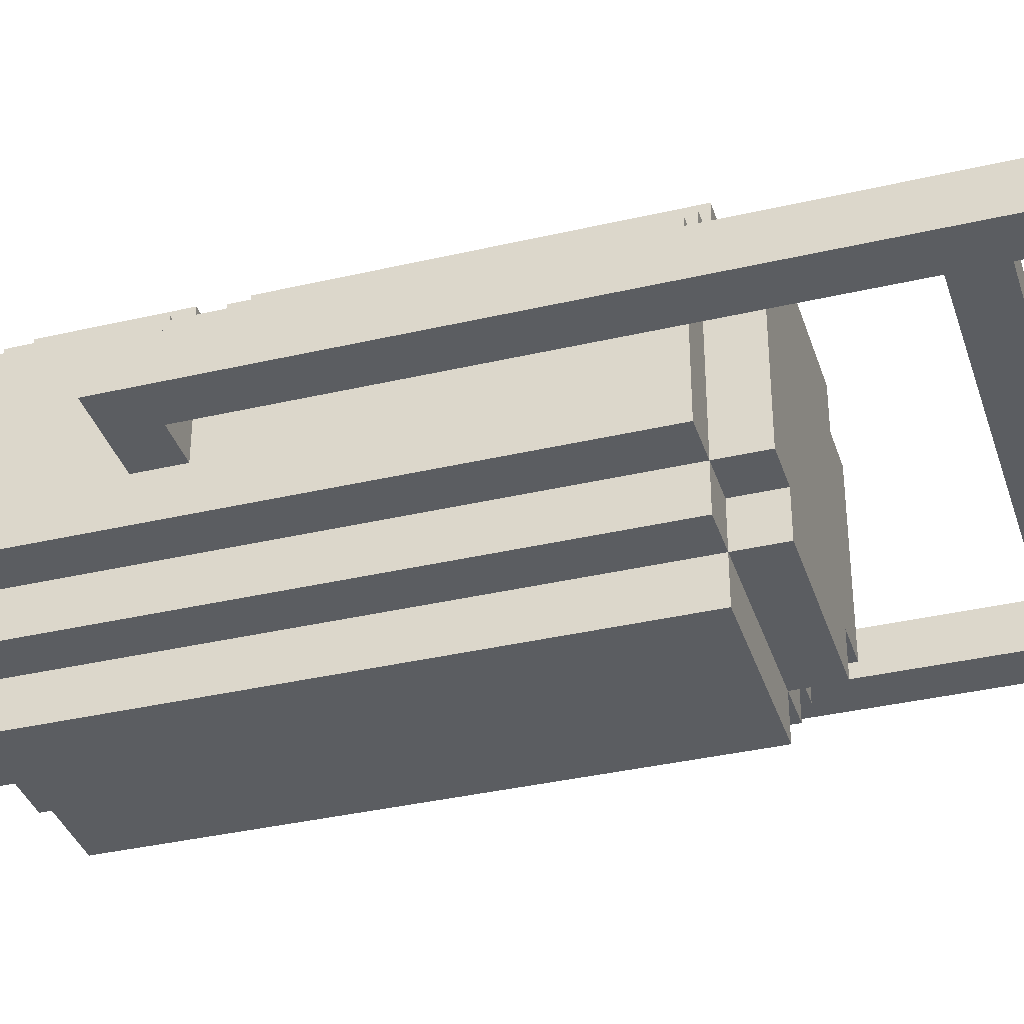
<metadata>
{"format":"obj","ext":"obj","renderer":"f3d","projection":"perspective","resolution":1024,"background":"white","views":[{"elev":-36.2,"azim":-73.0,"up":"+Z"}]}
</metadata>
<code>
o Content
v -0.2679 2e-06 -0.002995
v -0.2679 0.7145 -0.002995
v -0.2679 0.7145 -0.04765
v -0.2679 2e-06 -0.04765
v -0.1786 0.3126 0.08632
v -0.1786 0.6699 0.08632
v -0.1786 0.6699 -0.04765
v -0.1786 0.3126 -0.04765
v -0.1786 0.3126 -0.04765
v -0.1786 0.8485 -0.04765
v -0.1786 0.8485 -0.09231
v -0.1786 0.3126 -0.09231
v -0.1786 0.7145 0.08632
v -0.1786 0.8485 0.08632
v -0.1786 0.8485 -0.04765
v -0.1786 0.7145 -0.04765
v -0.1786 0.6699 0.08632
v -0.1786 0.7145 0.08632
v -0.1786 0.7145 -0.002995
v -0.1786 0.6699 -0.002995
v -0.134 0.3126 -0.09231
v -0.134 0.8485 -0.09231
v -0.134 0.8485 -0.137
v -0.134 0.3126 -0.137
v -0.134 0.3126 0.131
v -0.134 0.6699 0.131
v -0.134 0.6699 0.08632
v -0.134 0.3126 0.08632
v -0.134 0.2679 0.08632
v -0.134 0.3126 0.08632
v -0.134 0.3126 -0.09231
v -0.134 0.2679 -0.09231
v -0.134 0.8485 0.08632
v -0.134 0.8931 0.08632
v -0.134 0.8931 -0.09231
v -0.134 0.8485 -0.09231
v -0.134 0.7145 0.131
v -0.134 0.8485 0.131
v -0.134 0.8485 0.08632
v -0.134 0.7145 0.08632
v -0.134 0.8931 0.04166
v -0.134 0.9378 0.04166
v -0.134 0.9378 -0.04765
v -0.134 0.8931 -0.04765
v -0.08931 0.3126 -0.137
v -0.08931 0.8485 -0.137
v -0.08931 0.8485 -0.1816
v -0.08931 0.3126 -0.1816
v -0.08931 0.3126 0.1756
v -0.08931 0.6699 0.1756
v -0.08931 0.6699 0.131
v -0.08931 0.3126 0.131
v -0.08931 0.7145 0.1756
v -0.08931 0.8485 0.1756
v -0.08931 0.8485 0.131
v -0.08931 0.7145 0.131
v -0.08931 0.9378 0.04166
v -0.08931 0.9825 0.04166
v -0.08931 0.9825 -0.04765
v -0.08931 0.9378 -0.04765
v -0.08931 0.2679 -0.09231
v -0.08931 0.3126 -0.09231
v -0.08931 0.3126 -0.137
v -0.08931 0.2679 -0.137
v -0.08931 0.8485 -0.09231
v -0.08931 0.8931 -0.09231
v -0.08931 0.8931 -0.137
v -0.08931 0.8485 -0.137
v -0.08931 0.8931 -0.04765
v -0.08931 0.9378 -0.04765
v -0.08931 0.9378 -0.09231
v -0.08931 0.8931 -0.09231
v -0.08931 0.8931 0.08632
v -0.08931 0.9378 0.08632
v -0.08931 0.9378 0.04166
v -0.08931 0.8931 0.04166
v -0.08931 0.2679 0.131
v -0.08931 0.3126 0.131
v -0.08931 0.3126 0.08632
v -0.08931 0.2679 0.08632
v -0.08931 0.8485 0.131
v -0.08931 0.8931 0.131
v -0.08931 0.8931 0.08632
v -0.08931 0.8485 0.08632
v -0.04466 0.8931 -0.09231
v -0.04466 0.9378 -0.09231
v -0.04466 0.9378 -0.137
v -0.04466 0.8931 -0.137
v -0.04466 0.9378 -0.04765
v -0.04466 0.9825 -0.04765
v -0.04466 0.9825 -0.09231
v -0.04466 0.9378 -0.09231
v -0.04466 0.9378 0.08632
v -0.04466 0.9825 0.08632
v -0.04466 0.9825 0.04166
v -0.04466 0.9378 0.04166
v -0.04466 0.8931 0.131
v -0.04466 0.9378 0.131
v -0.04466 0.9378 0.08632
v -0.04466 0.8931 0.08632
v 0.08931 0.6699 -0.04765
v 0.08931 0.7145 -0.04765
v 0.08931 0.7145 -0.09231
v 0.08931 0.6699 -0.09231
v 0.134 0.6699 0.08632
v 0.134 0.7145 0.08632
v 0.134 0.7145 -0.04765
v 0.134 0.6699 -0.04765
v 0.2233 0.134 -0.002995
v 0.2233 0.6699 -0.002995
v 0.2233 0.6699 -0.04765
v 0.2233 0.134 -0.04765
v 0.2233 2e-06 -0.002995
v 0.2233 0.08932 -0.002995
v 0.2233 0.08932 -0.04765
v 0.2233 2e-06 -0.04765
v -0.2233 0.134 -0.04765
v -0.2233 0.6699 -0.04765
v -0.2233 0.6699 -0.002995
v -0.2233 0.134 -0.002995
v -0.2233 2e-06 -0.04765
v -0.2233 0.08932 -0.04765
v -0.2233 0.08932 -0.002995
v -0.2233 2e-06 -0.002995
v -0.134 0.6699 -0.04765
v -0.134 0.7145 -0.04765
v -0.134 0.7145 0.08632
v -0.134 0.6699 0.08632
v -0.08931 0.6699 -0.09231
v -0.08931 0.7145 -0.09231
v -0.08931 0.7145 -0.04765
v -0.08931 0.6699 -0.04765
v 0.04466 0.8931 -0.137
v 0.04466 0.9378 -0.137
v 0.04466 0.9378 -0.09231
v 0.04466 0.8931 -0.09231
v 0.04466 0.9378 -0.09231
v 0.04466 0.9825 -0.09231
v 0.04466 0.9825 -0.04765
v 0.04466 0.9378 -0.04765
v 0.04466 0.9378 0.04166
v 0.04466 0.9825 0.04166
v 0.04466 0.9825 0.08632
v 0.04466 0.9378 0.08632
v 0.04466 0.8931 0.08632
v 0.04466 0.9378 0.08632
v 0.04466 0.9378 0.131
v 0.04466 0.8931 0.131
v 0.08931 0.3126 -0.1816
v 0.08931 0.8485 -0.1816
v 0.08931 0.8485 -0.137
v 0.08931 0.3126 -0.137
v 0.08931 0.3126 0.131
v 0.08931 0.6699 0.131
v 0.08931 0.6699 0.1756
v 0.08931 0.3126 0.1756
v 0.08931 0.7145 0.131
v 0.08931 0.8485 0.131
v 0.08931 0.8485 0.1756
v 0.08931 0.7145 0.1756
v 0.08931 0.9378 -0.04765
v 0.08931 0.9825 -0.04765
v 0.08931 0.9825 0.04166
v 0.08931 0.9378 0.04166
v 0.08931 0.2679 -0.137
v 0.08931 0.3126 -0.137
v 0.08931 0.3126 -0.09231
v 0.08931 0.2679 -0.09231
v 0.08931 0.8485 -0.137
v 0.08931 0.8931 -0.137
v 0.08931 0.8931 -0.09231
v 0.08931 0.8485 -0.09231
v 0.08931 0.8931 -0.09231
v 0.08931 0.9378 -0.09231
v 0.08931 0.9378 -0.04765
v 0.08931 0.8931 -0.04765
v 0.08931 0.8931 0.04166
v 0.08931 0.9378 0.04166
v 0.08931 0.9378 0.08632
v 0.08931 0.8931 0.08632
v 0.08931 0.2679 0.08632
v 0.08931 0.3126 0.08632
v 0.08931 0.3126 0.131
v 0.08931 0.2679 0.131
v 0.08931 0.8485 0.08632
v 0.08931 0.8931 0.08632
v 0.08931 0.8931 0.131
v 0.08931 0.8485 0.131
v 0.134 0.3126 -0.137
v 0.134 0.8485 -0.137
v 0.134 0.8485 -0.09231
v 0.134 0.3126 -0.09231
v 0.134 0.3126 0.08632
v 0.134 0.6699 0.08632
v 0.134 0.6699 0.131
v 0.134 0.3126 0.131
v 0.134 0.2679 -0.09231
v 0.134 0.3126 -0.09231
v 0.134 0.3126 0.08632
v 0.134 0.2679 0.08632
v 0.134 0.8485 -0.09231
v 0.134 0.8931 -0.09231
v 0.134 0.8931 0.08632
v 0.134 0.8485 0.08632
v 0.134 0.7145 0.08632
v 0.134 0.8485 0.08632
v 0.134 0.8485 0.131
v 0.134 0.7145 0.131
v 0.134 0.8931 -0.04765
v 0.134 0.9378 -0.04765
v 0.134 0.9378 0.04166
v 0.134 0.8931 0.04166
v 0.1786 0.3126 -0.04765
v 0.1786 0.6699 -0.04765
v 0.1786 0.6699 0.08632
v 0.1786 0.3126 0.08632
v 0.1786 0.3126 -0.09231
v 0.1786 0.8485 -0.09231
v 0.1786 0.8485 -0.04765
v 0.1786 0.3126 -0.04765
v 0.1786 0.7145 -0.04765
v 0.1786 0.8485 -0.04765
v 0.1786 0.8485 0.08632
v 0.1786 0.7145 0.08632
v 0.1786 0.6699 -0.002995
v 0.1786 0.7145 -0.002995
v 0.1786 0.7145 0.08632
v 0.1786 0.6699 0.08632
v 0.2679 2e-06 -0.04765
v 0.2679 0.7145 -0.04765
v 0.2679 0.7145 -0.002995
v 0.2679 2e-06 -0.002995
v -0.2679 2e-06 -0.04765
v -0.2233 2e-06 -0.04765
v -0.2233 2e-06 -0.002995
v -0.2679 2e-06 -0.002995
v 0.2233 2e-06 -0.04765
v 0.2679 2e-06 -0.04765
v 0.2679 2e-06 -0.002995
v 0.2233 2e-06 -0.002995
v -0.2233 0.08932 -0.04765
v 0.2233 0.08932 -0.04765
v 0.2233 0.08932 -0.002995
v -0.2233 0.08932 -0.002995
v -0.08931 0.2679 -0.137
v 0.08931 0.2679 -0.137
v 0.08931 0.2679 0.131
v -0.08931 0.2679 0.131
v -0.134 0.2679 -0.09231
v -0.08931 0.2679 -0.09231
v -0.08931 0.2679 0.08632
v -0.134 0.2679 0.08632
v 0.08931 0.2679 -0.09231
v 0.134 0.2679 -0.09231
v 0.134 0.2679 0.08632
v 0.08931 0.2679 0.08632
v -0.08931 0.3126 -0.1816
v 0.08931 0.3126 -0.1816
v 0.08931 0.3126 -0.137
v -0.08931 0.3126 -0.137
v -0.1786 0.3126 -0.09231
v -0.134 0.3126 -0.09231
v -0.134 0.3126 0.08632
v -0.1786 0.3126 0.08632
v 0.134 0.3126 -0.09231
v 0.1786 0.3126 -0.09231
v 0.1786 0.3126 0.08632
v 0.134 0.3126 0.08632
v -0.08931 0.3126 0.131
v 0.08931 0.3126 0.131
v 0.08931 0.3126 0.1756
v -0.08931 0.3126 0.1756
v -0.134 0.3126 -0.137
v -0.08931 0.3126 -0.137
v -0.08931 0.3126 -0.09231
v -0.134 0.3126 -0.09231
v 0.08931 0.3126 -0.137
v 0.134 0.3126 -0.137
v 0.134 0.3126 -0.09231
v 0.08931 0.3126 -0.09231
v -0.134 0.3126 0.08632
v -0.08931 0.3126 0.08632
v -0.08931 0.3126 0.131
v -0.134 0.3126 0.131
v 0.08931 0.3126 0.08632
v 0.134 0.3126 0.08632
v 0.134 0.3126 0.131
v 0.08931 0.3126 0.131
v -0.2233 0.6699 -0.04765
v -0.1786 0.6699 -0.04765
v -0.1786 0.6699 -0.002995
v -0.2233 0.6699 -0.002995
v 0.1786 0.6699 -0.04765
v 0.2233 0.6699 -0.04765
v 0.2233 0.6699 -0.002995
v 0.1786 0.6699 -0.002995
v -0.08931 0.7145 -0.09231
v 0.08931 0.7145 -0.09231
v 0.08931 0.7145 0.1756
v -0.08931 0.7145 0.1756
v -0.134 0.7145 -0.04765
v -0.08931 0.7145 -0.04765
v -0.08931 0.7145 0.131
v -0.134 0.7145 0.131
v 0.08931 0.7145 -0.04765
v 0.134 0.7145 -0.04765
v 0.134 0.7145 0.131
v 0.08931 0.7145 0.131
v -0.2233 0.134 -0.002995
v 0.2233 0.134 -0.002995
v 0.2233 0.134 -0.04765
v -0.2233 0.134 -0.04765
v -0.08931 0.6699 0.1756
v 0.08931 0.6699 0.1756
v 0.08931 0.6699 -0.09231
v -0.08931 0.6699 -0.09231
v -0.134 0.6699 0.131
v -0.08931 0.6699 0.131
v -0.08931 0.6699 -0.04765
v -0.134 0.6699 -0.04765
v 0.08931 0.6699 0.131
v 0.134 0.6699 0.131
v 0.134 0.6699 -0.04765
v 0.08931 0.6699 -0.04765
v -0.2679 0.7145 -0.002995
v -0.1786 0.7145 -0.002995
v -0.1786 0.7145 -0.04765
v -0.2679 0.7145 -0.04765
v 0.1786 0.7145 -0.002995
v 0.2679 0.7145 -0.002995
v 0.2679 0.7145 -0.04765
v 0.1786 0.7145 -0.04765
v -0.08931 0.8485 -0.137
v 0.08931 0.8485 -0.137
v 0.08931 0.8485 -0.1816
v -0.08931 0.8485 -0.1816
v -0.1786 0.8485 0.08632
v -0.134 0.8485 0.08632
v -0.134 0.8485 -0.09231
v -0.1786 0.8485 -0.09231
v 0.134 0.8485 0.08632
v 0.1786 0.8485 0.08632
v 0.1786 0.8485 -0.09231
v 0.134 0.8485 -0.09231
v -0.08931 0.8485 0.1756
v 0.08931 0.8485 0.1756
v 0.08931 0.8485 0.131
v -0.08931 0.8485 0.131
v -0.134 0.8485 -0.09231
v -0.08931 0.8485 -0.09231
v -0.08931 0.8485 -0.137
v -0.134 0.8485 -0.137
v 0.08931 0.8485 -0.09231
v 0.134 0.8485 -0.09231
v 0.134 0.8485 -0.137
v 0.08931 0.8485 -0.137
v -0.134 0.8485 0.131
v -0.08931 0.8485 0.131
v -0.08931 0.8485 0.08632
v -0.134 0.8485 0.08632
v 0.08931 0.8485 0.131
v 0.134 0.8485 0.131
v 0.134 0.8485 0.08632
v 0.08931 0.8485 0.08632
v -0.08931 0.8931 -0.09231
v -0.04466 0.8931 -0.09231
v -0.04466 0.8931 -0.137
v -0.08931 0.8931 -0.137
v 0.04466 0.8931 -0.09231
v 0.08931 0.8931 -0.09231
v 0.08931 0.8931 -0.137
v 0.04466 0.8931 -0.137
v -0.134 0.8931 -0.04765
v -0.08931 0.8931 -0.04765
v -0.08931 0.8931 -0.09231
v -0.134 0.8931 -0.09231
v 0.08931 0.8931 -0.04765
v 0.134 0.8931 -0.04765
v 0.134 0.8931 -0.09231
v 0.08931 0.8931 -0.09231
v -0.134 0.8931 0.08632
v -0.08931 0.8931 0.08632
v -0.08931 0.8931 0.04166
v -0.134 0.8931 0.04166
v 0.08931 0.8931 0.08632
v 0.134 0.8931 0.08632
v 0.134 0.8931 0.04166
v 0.08931 0.8931 0.04166
v -0.08931 0.8931 0.131
v -0.04466 0.8931 0.131
v -0.04466 0.8931 0.08632
v -0.08931 0.8931 0.08632
v 0.04466 0.8931 0.131
v 0.08931 0.8931 0.131
v 0.08931 0.8931 0.08632
v 0.04466 0.8931 0.08632
v -0.04466 0.9378 -0.09231
v 0.04466 0.9378 -0.09231
v 0.04466 0.9378 -0.137
v -0.04466 0.9378 -0.137
v -0.134 0.9378 0.04166
v -0.08931 0.9378 0.04166
v -0.08931 0.9378 -0.04765
v -0.134 0.9378 -0.04765
v 0.08931 0.9378 0.04166
v 0.134 0.9378 0.04166
v 0.134 0.9378 -0.04765
v 0.08931 0.9378 -0.04765
v -0.04466 0.9378 0.131
v 0.04466 0.9378 0.131
v 0.04466 0.9378 0.08632
v -0.04466 0.9378 0.08632
v -0.08931 0.9378 -0.04765
v -0.04466 0.9378 -0.04765
v -0.04466 0.9378 -0.09231
v -0.08931 0.9378 -0.09231
v 0.04466 0.9378 -0.04765
v 0.08931 0.9378 -0.04765
v 0.08931 0.9378 -0.09231
v 0.04466 0.9378 -0.09231
v -0.08931 0.9378 0.08632
v -0.04466 0.9378 0.08632
v -0.04466 0.9378 0.04166
v -0.08931 0.9378 0.04166
v 0.04466 0.9378 0.08632
v 0.08931 0.9378 0.08632
v 0.08931 0.9378 0.04166
v 0.04466 0.9378 0.04166
v -0.04466 0.9825 0.08632
v 0.04466 0.9825 0.08632
v 0.04466 0.9825 -0.09231
v -0.04466 0.9825 -0.09231
v -0.08931 0.9825 0.04166
v -0.04466 0.9825 0.04166
v -0.04466 0.9825 -0.04765
v -0.08931 0.9825 -0.04765
v 0.04466 0.9825 0.04166
v 0.08931 0.9825 0.04166
v 0.08931 0.9825 -0.04765
v 0.04466 0.9825 -0.04765
v -0.08931 0.8485 -0.1816
v 0.08931 0.8485 -0.1816
v 0.08931 0.3126 -0.1816
v -0.08931 0.3126 -0.1816
v -0.134 0.8485 -0.137
v -0.08931 0.8485 -0.137
v -0.08931 0.3126 -0.137
v -0.134 0.3126 -0.137
v 0.08931 0.8485 -0.137
v 0.134 0.8485 -0.137
v 0.134 0.3126 -0.137
v 0.08931 0.3126 -0.137
v -0.08931 0.3126 -0.137
v 0.08931 0.3126 -0.137
v 0.08931 0.2679 -0.137
v -0.08931 0.2679 -0.137
v -0.08931 0.8931 -0.137
v 0.08931 0.8931 -0.137
v 0.08931 0.8485 -0.137
v -0.08931 0.8485 -0.137
v -0.04466 0.9378 -0.137
v 0.04466 0.9378 -0.137
v 0.04466 0.8931 -0.137
v -0.04466 0.8931 -0.137
v -0.1786 0.8485 -0.09231
v -0.134 0.8485 -0.09231
v -0.134 0.3126 -0.09231
v -0.1786 0.3126 -0.09231
v 0.134 0.8485 -0.09231
v 0.1786 0.8485 -0.09231
v 0.1786 0.3126 -0.09231
v 0.134 0.3126 -0.09231
v -0.04466 0.9825 -0.09231
v 0.04466 0.9825 -0.09231
v 0.04466 0.9378 -0.09231
v -0.04466 0.9378 -0.09231
v -0.134 0.3126 -0.09231
v -0.08931 0.3126 -0.09231
v -0.08931 0.2679 -0.09231
v -0.134 0.2679 -0.09231
v 0.08931 0.3126 -0.09231
v 0.134 0.3126 -0.09231
v 0.134 0.2679 -0.09231
v 0.08931 0.2679 -0.09231
v -0.134 0.8931 -0.09231
v -0.08931 0.8931 -0.09231
v -0.08931 0.8485 -0.09231
v -0.134 0.8485 -0.09231
v 0.08931 0.8931 -0.09231
v 0.134 0.8931 -0.09231
v 0.134 0.8485 -0.09231
v 0.08931 0.8485 -0.09231
v -0.08931 0.9378 -0.09231
v -0.04466 0.9378 -0.09231
v -0.04466 0.8931 -0.09231
v -0.08931 0.8931 -0.09231
v 0.04466 0.9378 -0.09231
v 0.08931 0.9378 -0.09231
v 0.08931 0.8931 -0.09231
v 0.04466 0.8931 -0.09231
v -0.2679 0.7145 -0.04765
v -0.2233 0.7145 -0.04765
v -0.2233 2e-06 -0.04765
v -0.2679 2e-06 -0.04765
v 0.2233 0.7145 -0.04765
v 0.2679 0.7145 -0.04765
v 0.2679 2e-06 -0.04765
v 0.2233 2e-06 -0.04765
v -0.2233 0.134 -0.04765
v 0.2233 0.134 -0.04765
v 0.2233 0.08932 -0.04765
v -0.2233 0.08932 -0.04765
v -0.2233 0.7145 -0.04765
v -0.1786 0.7145 -0.04765
v -0.1786 0.6699 -0.04765
v -0.2233 0.6699 -0.04765
v 0.1786 0.7145 -0.04765
v 0.2233 0.7145 -0.04765
v 0.2233 0.6699 -0.04765
v 0.1786 0.6699 -0.04765
v -0.134 0.9378 -0.04765
v -0.08931 0.9378 -0.04765
v -0.08931 0.8931 -0.04765
v -0.134 0.8931 -0.04765
v 0.08931 0.9378 -0.04765
v 0.134 0.9378 -0.04765
v 0.134 0.8931 -0.04765
v 0.08931 0.8931 -0.04765
v -0.08931 0.9825 -0.04765
v -0.04466 0.9825 -0.04765
v -0.04466 0.9378 -0.04765
v -0.08931 0.9378 -0.04765
v 0.04466 0.9825 -0.04765
v 0.08931 0.9825 -0.04765
v 0.08931 0.9378 -0.04765
v 0.04466 0.9378 -0.04765
v -0.08931 0.6699 -0.09231
v 0.08931 0.6699 -0.09231
v 0.08931 0.7145 -0.09231
v -0.08931 0.7145 -0.09231
v -0.134 0.6699 -0.04765
v -0.08931 0.6699 -0.04765
v -0.08931 0.7145 -0.04765
v -0.134 0.7145 -0.04765
v 0.08931 0.6699 -0.04765
v 0.134 0.6699 -0.04765
v 0.134 0.7145 -0.04765
v 0.08931 0.7145 -0.04765
v -0.2679 2e-06 -0.002995
v -0.2233 2e-06 -0.002995
v -0.2233 0.7145 -0.002995
v -0.2679 0.7145 -0.002995
v 0.2233 2e-06 -0.002995
v 0.2679 2e-06 -0.002995
v 0.2679 0.7145 -0.002995
v 0.2233 0.7145 -0.002995
v -0.2233 0.08932 -0.002995
v 0.2233 0.08932 -0.002995
v 0.2233 0.134 -0.002995
v -0.2233 0.134 -0.002995
v -0.2233 0.6699 -0.002995
v -0.1786 0.6699 -0.002995
v -0.1786 0.7145 -0.002995
v -0.2233 0.7145 -0.002995
v 0.1786 0.6699 -0.002995
v 0.2233 0.6699 -0.002995
v 0.2233 0.7145 -0.002995
v 0.1786 0.7145 -0.002995
v -0.134 0.8931 0.04166
v -0.08931 0.8931 0.04166
v -0.08931 0.9378 0.04166
v -0.134 0.9378 0.04166
v 0.08931 0.8931 0.04166
v 0.134 0.8931 0.04166
v 0.134 0.9378 0.04166
v 0.08931 0.9378 0.04166
v -0.08931 0.9378 0.04166
v -0.04466 0.9378 0.04166
v -0.04466 0.9825 0.04166
v -0.08931 0.9825 0.04166
v 0.04466 0.9378 0.04166
v 0.08931 0.9378 0.04166
v 0.08931 0.9825 0.04166
v 0.04466 0.9825 0.04166
v -0.1786 0.3126 0.08632
v -0.134 0.3126 0.08632
v -0.134 0.8485 0.08632
v -0.1786 0.8485 0.08632
v 0.134 0.3126 0.08632
v 0.1786 0.3126 0.08632
v 0.1786 0.8485 0.08632
v 0.134 0.8485 0.08632
v -0.04466 0.9378 0.08632
v 0.04466 0.9378 0.08632
v 0.04466 0.9825 0.08632
v -0.04466 0.9825 0.08632
v -0.134 0.2679 0.08632
v -0.08931 0.2679 0.08632
v -0.08931 0.3126 0.08632
v -0.134 0.3126 0.08632
v 0.08931 0.2679 0.08632
v 0.134 0.2679 0.08632
v 0.134 0.3126 0.08632
v 0.08931 0.3126 0.08632
v -0.134 0.8485 0.08632
v -0.08931 0.8485 0.08632
v -0.08931 0.8931 0.08632
v -0.134 0.8931 0.08632
v 0.08931 0.8485 0.08632
v 0.134 0.8485 0.08632
v 0.134 0.8931 0.08632
v 0.08931 0.8931 0.08632
v -0.08931 0.8931 0.08632
v -0.04466 0.8931 0.08632
v -0.04466 0.9378 0.08632
v -0.08931 0.9378 0.08632
v 0.04466 0.8931 0.08632
v 0.08931 0.8931 0.08632
v 0.08931 0.9378 0.08632
v 0.04466 0.9378 0.08632
v -0.134 0.3126 0.131
v -0.08931 0.3126 0.131
v -0.08931 0.6699 0.131
v -0.134 0.6699 0.131
v 0.08931 0.3126 0.131
v 0.134 0.3126 0.131
v 0.134 0.6699 0.131
v 0.08931 0.6699 0.131
v -0.08931 0.2679 0.131
v 0.08931 0.2679 0.131
v 0.08931 0.3126 0.131
v -0.08931 0.3126 0.131
v -0.08931 0.8485 0.131
v 0.08931 0.8485 0.131
v 0.08931 0.8931 0.131
v -0.08931 0.8931 0.131
v -0.134 0.7145 0.131
v -0.08931 0.7145 0.131
v -0.08931 0.8485 0.131
v -0.134 0.8485 0.131
v 0.08931 0.7145 0.131
v 0.134 0.7145 0.131
v 0.134 0.8485 0.131
v 0.08931 0.8485 0.131
v -0.04466 0.8931 0.131
v 0.04466 0.8931 0.131
v 0.04466 0.9378 0.131
v -0.04466 0.9378 0.131
v -0.08931 0.3126 0.1756
v 0.08931 0.3126 0.1756
v 0.08931 0.6699 0.1756
v -0.08931 0.6699 0.1756
v -0.08931 0.7145 0.1756
v 0.08931 0.7145 0.1756
v 0.08931 0.8485 0.1756
v -0.08931 0.8485 0.1756
f 1 2 3 4
f 5 6 7 8
f 9 10 11 12
f 13 14 15 16
f 17 18 19 20
f 21 22 23 24
f 25 26 27 28
f 29 30 31 32
f 33 34 35 36
f 37 38 39 40
f 41 42 43 44
f 45 46 47 48
f 49 50 51 52
f 53 54 55 56
f 57 58 59 60
f 61 62 63 64
f 65 66 67 68
f 69 70 71 72
f 73 74 75 76
f 77 78 79 80
f 81 82 83 84
f 85 86 87 88
f 89 90 91 92
f 93 94 95 96
f 97 98 99 100
f 101 102 103 104
f 105 106 107 108
f 109 110 111 112
f 113 114 115 116
f 117 118 119 120
f 121 122 123 124
f 125 126 127 128
f 129 130 131 132
f 133 134 135 136
f 137 138 139 140
f 141 142 143 144
f 145 146 147 148
f 149 150 151 152
f 153 154 155 156
f 157 158 159 160
f 161 162 163 164
f 165 166 167 168
f 169 170 171 172
f 173 174 175 176
f 177 178 179 180
f 181 182 183 184
f 185 186 187 188
f 189 190 191 192
f 193 194 195 196
f 197 198 199 200
f 201 202 203 204
f 205 206 207 208
f 209 210 211 212
f 213 214 215 216
f 217 218 219 220
f 221 222 223 224
f 225 226 227 228
f 229 230 231 232
f 233 234 235 236
f 237 238 239 240
f 241 242 243 244
f 245 246 247 248
f 249 250 251 252
f 253 254 255 256
f 257 258 259 260
f 261 262 263 264
f 265 266 267 268
f 269 270 271 272
f 273 274 275 276
f 277 278 279 280
f 281 282 283 284
f 285 286 287 288
f 289 290 291 292
f 293 294 295 296
f 297 298 299 300
f 301 302 303 304
f 305 306 307 308
f 309 310 311 312
f 313 314 315 316
f 317 318 319 320
f 321 322 323 324
f 325 326 327 328
f 329 330 331 332
f 333 334 335 336
f 337 338 339 340
f 341 342 343 344
f 345 346 347 348
f 349 350 351 352
f 353 354 355 356
f 357 358 359 360
f 361 362 363 364
f 365 366 367 368
f 369 370 371 372
f 373 374 375 376
f 377 378 379 380
f 381 382 383 384
f 385 386 387 388
f 389 390 391 392
f 393 394 395 396
f 397 398 399 400
f 401 402 403 404
f 405 406 407 408
f 409 410 411 412
f 413 414 415 416
f 417 418 419 420
f 421 422 423 424
f 425 426 427 428
f 429 430 431 432
f 433 434 435 436
f 437 438 439 440
f 441 442 443 444
f 445 446 447 448
f 449 450 451 452
f 453 454 455 456
f 457 458 459 460
f 461 462 463 464
f 465 466 467 468
f 469 470 471 472
f 473 474 475 476
f 477 478 479 480
f 481 482 483 484
f 485 486 487 488
f 489 490 491 492
f 493 494 495 496
f 497 498 499 500
f 501 502 503 504
f 505 506 507 508
f 509 510 511 512
f 513 514 515 516
f 517 518 519 520
f 521 522 523 524
f 525 526 527 528
f 529 530 531 532
f 533 534 535 536
f 537 538 539 540
f 541 542 543 544
f 545 546 547 548
f 549 550 551 552
f 553 554 555 556
f 557 558 559 560
f 561 562 563 564
f 565 566 567 568
f 569 570 571 572
f 573 574 575 576
f 577 578 579 580
f 581 582 583 584
f 585 586 587 588
f 589 590 591 592
f 593 594 595 596
f 597 598 599 600
f 601 602 603 604
f 605 606 607 608
f 609 610 611 612
f 613 614 615 616
f 617 618 619 620
f 621 622 623 624
f 625 626 627 628
f 629 630 631 632
f 633 634 635 636
f 637 638 639 640
f 641 642 643 644
f 645 646 647 648
f 649 650 651 652
f 653 654 655 656

</code>
